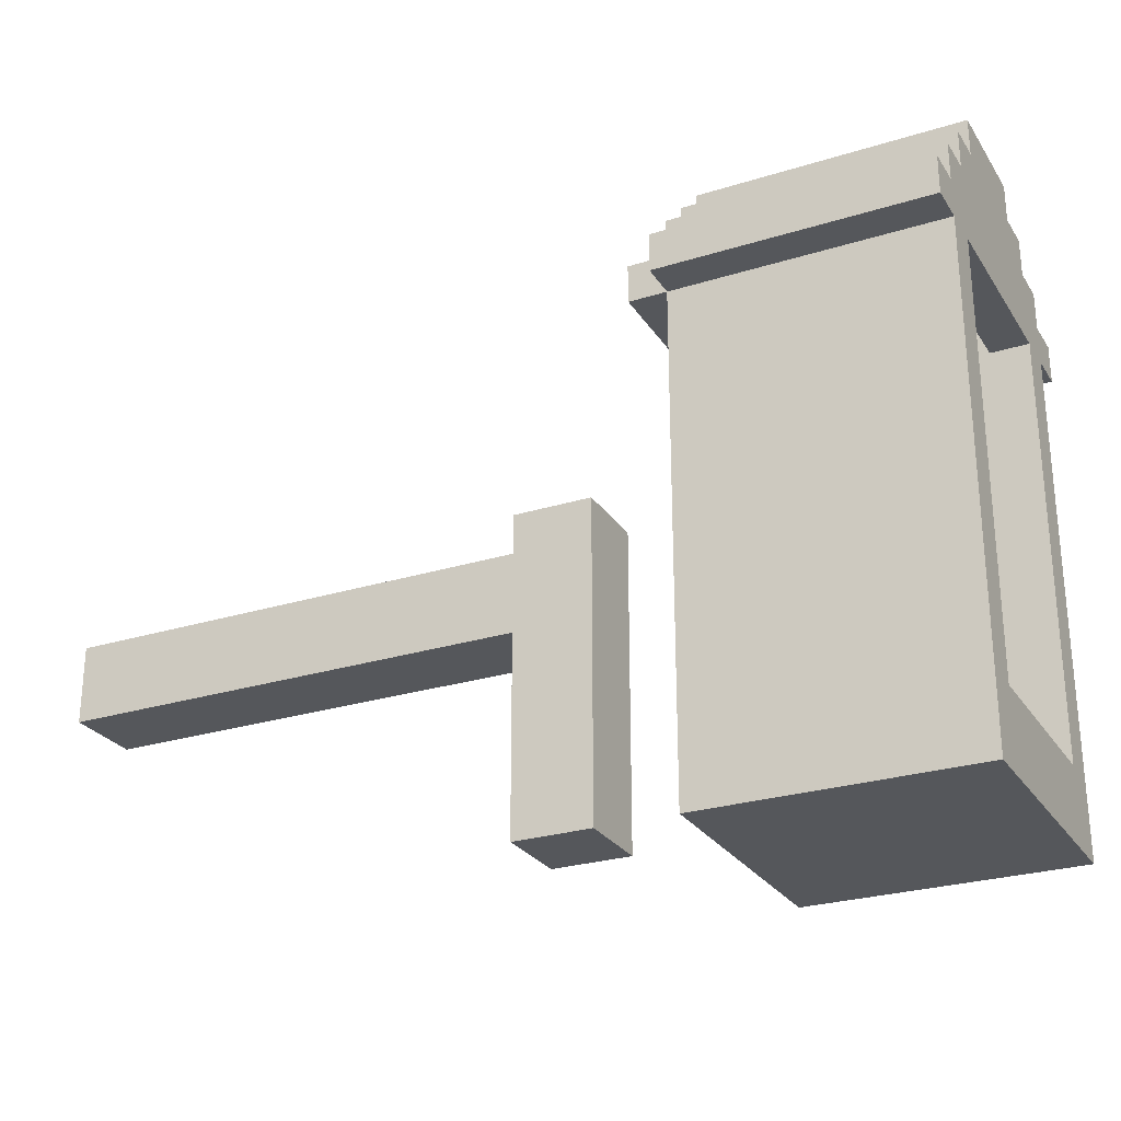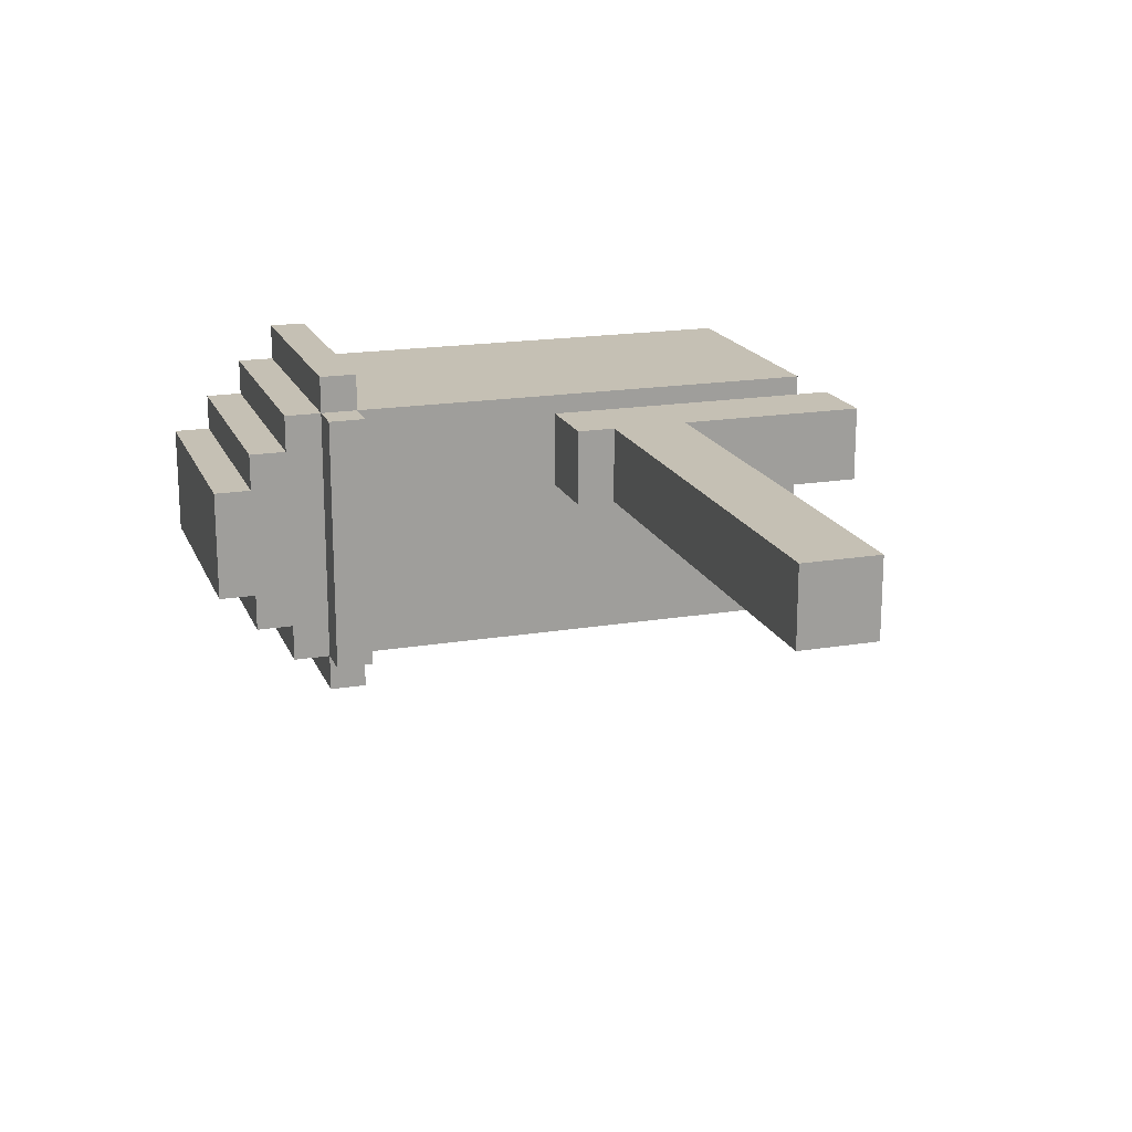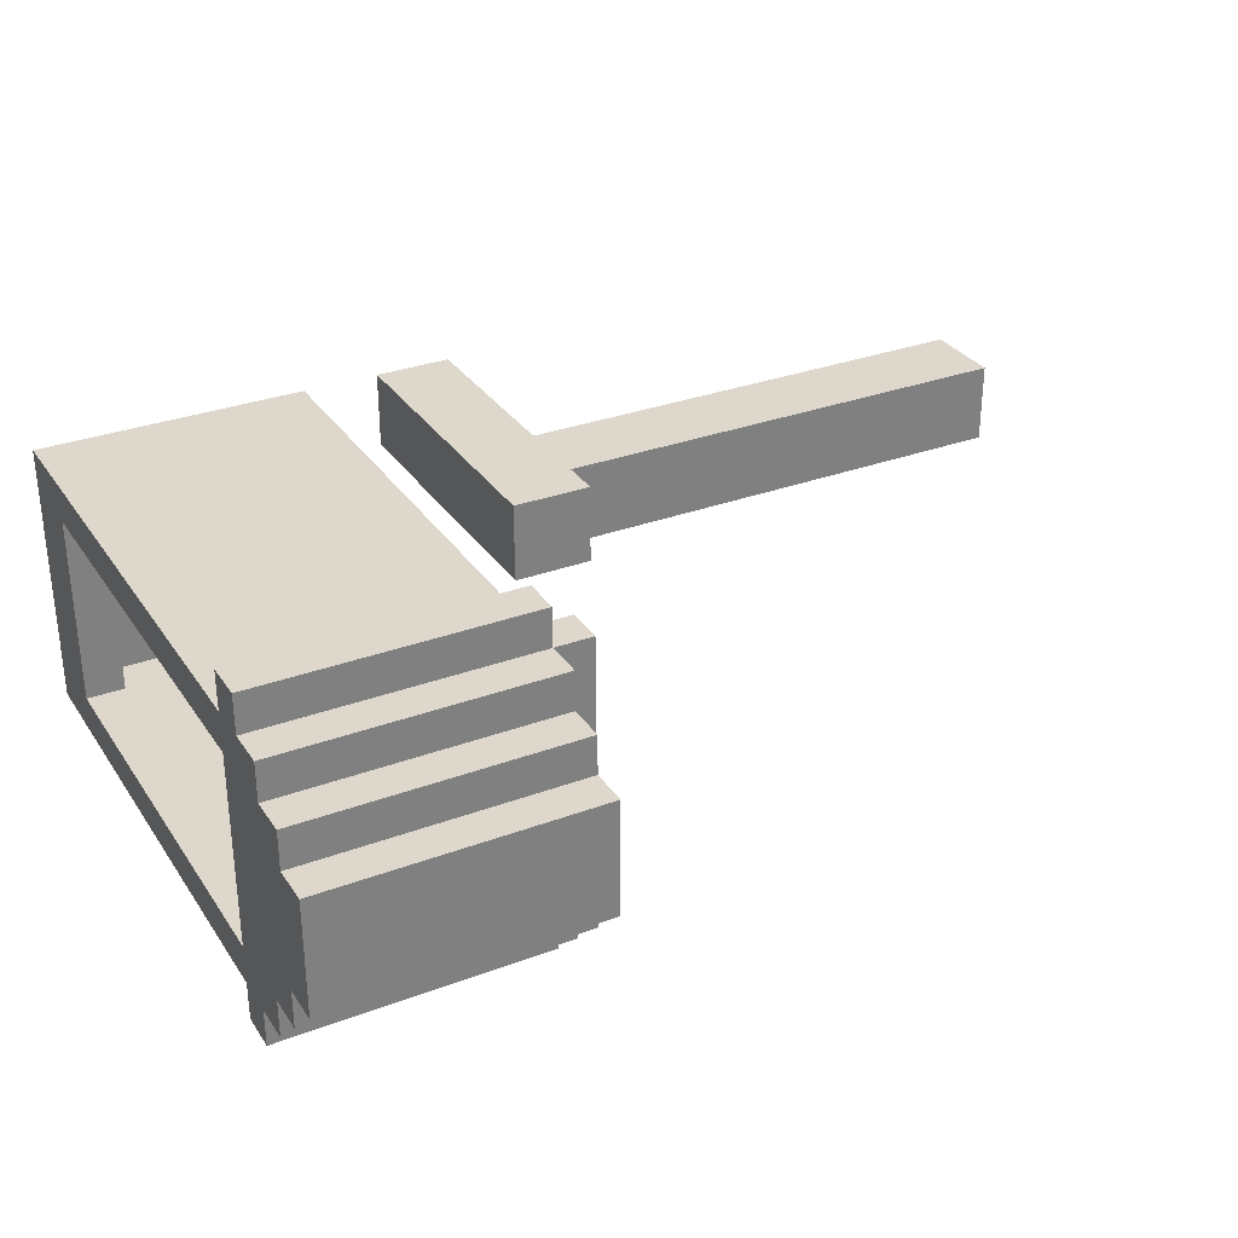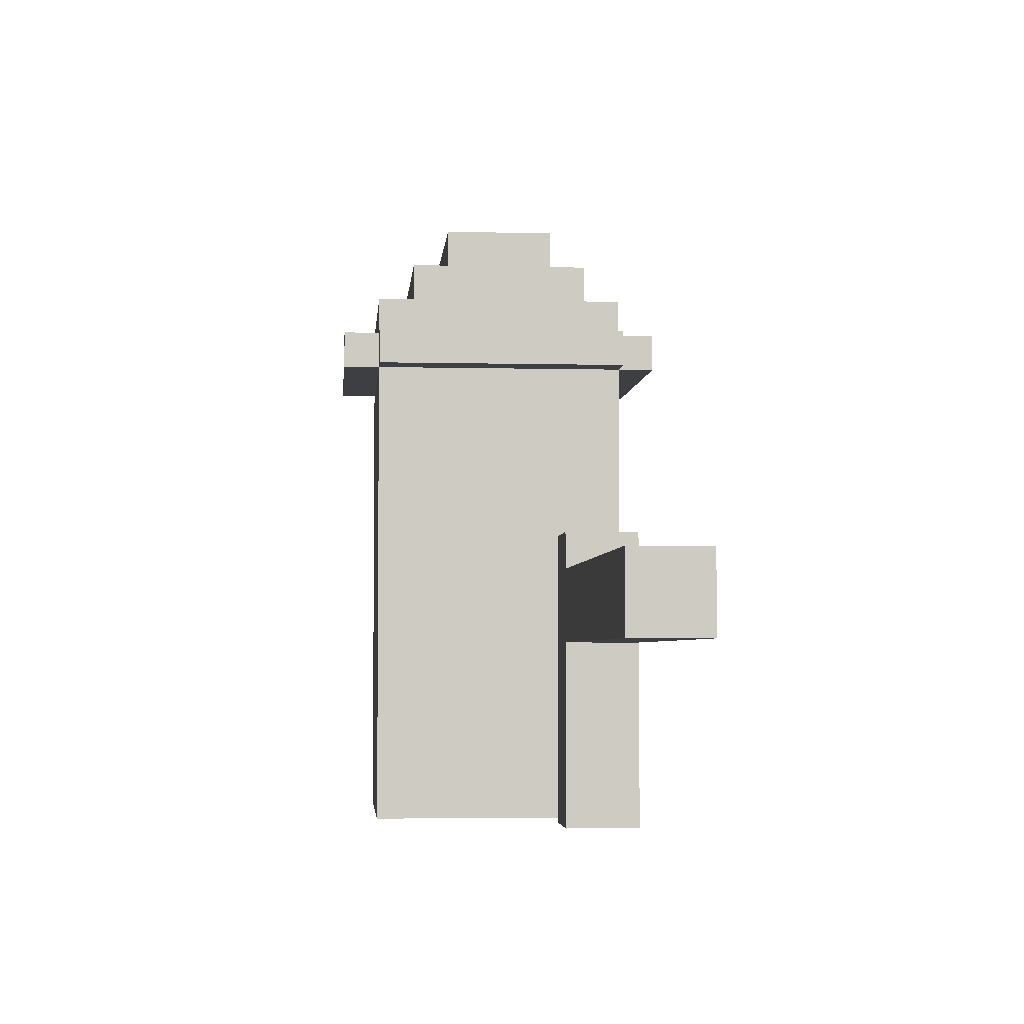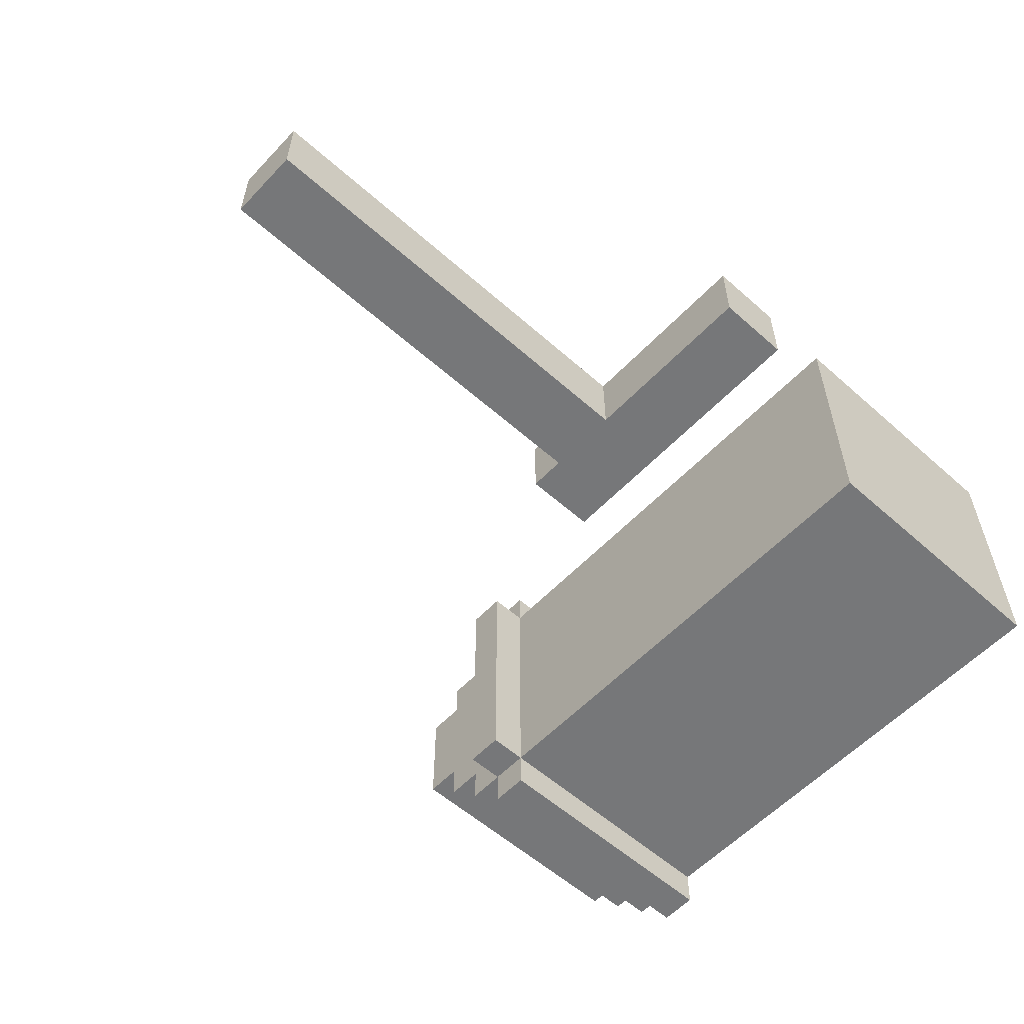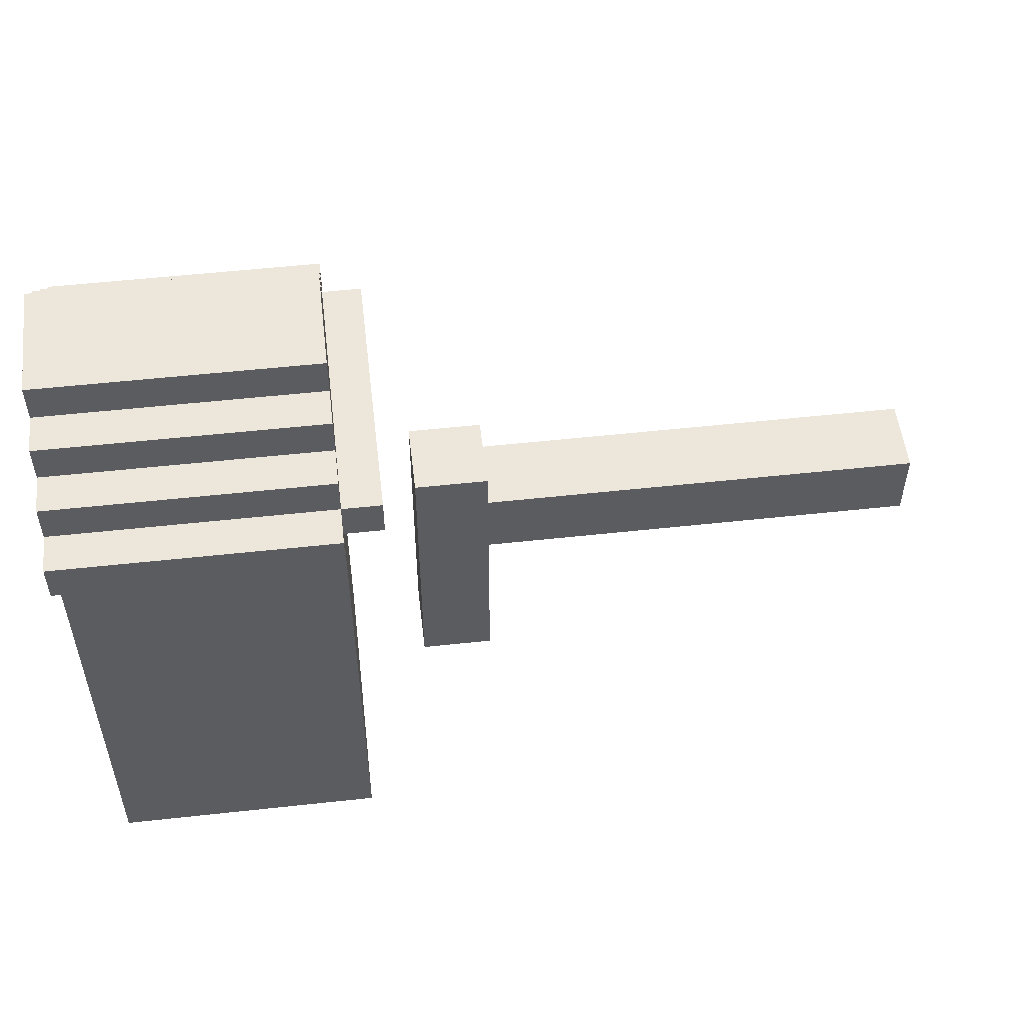
<metadata>
{"format":"obj","ext":"obj","renderer":"f3d","projection":"perspective","resolution":1024,"background":"white","views":[{"elev":-26.5,"azim":26.1,"up":"+Y"},{"elev":18.2,"azim":-108.0,"up":"+Z"},{"elev":31.1,"azim":151.9,"up":"+Z"},{"elev":-3.9,"azim":-94.7,"up":"+Y"},{"elev":-57.1,"azim":-42.7,"up":"+Z"},{"elev":53.4,"azim":173.3,"up":"+Y"}]}
</metadata>
<code>
v -14.5 5 19.5
v -14.5 5 17.5
v -14.5 7 19.5
v -14.5 7 17.5
v -2.5 0 19.5
v -2.5 0 17.5
v -2.5 5 19.5
v -2.5 5 17.5
v -2.5 7 19.5
v -2.5 7 17.5
v -2.5 8 19.5
v -2.5 8 17.5
v 0.5 13 19.5
v 0.5 13 12.5
v 0.5 14 19.5
v 0.5 14 12.5
v 1.5 0 19.5
v 1.5 0 12.5
v 1.5 1 19.5
v 1.5 1 12.5
v 1.5 8 18.5
v 1.5 8 13.5
v 1.5 13 20.5
v 1.5 13 19.5
v 1.5 13 18.5
v 1.5 13 13.5
v 1.5 13 12.5
v 1.5 13 11.5
v 1.5 14 20.5
v 1.5 14 19.5
v 1.5 14 12.5
v 1.5 14 11.5
v 1.5 15 19.5
v 1.5 15 18.5
v 1.5 15 13.5
v 1.5 15 12.5
v 1.5 16 18.5
v 1.5 16 17.5
v 1.5 16 14.5
v 1.5 16 13.5
v 1.5 17 17.5
v 1.5 17 14.5
v 7.5 1 18.5
v 7.5 1 13.5
v 7.5 2 18.5
v 7.5 2 13.5
v 7.5 13 18.5
v 7.5 13 13.5
v 7.5 14 18.5
v 7.5 14 13.5
v -0.5 0 19.5
v -0.5 0 17.5
v -0.5 8 19.5
v -0.5 8 17.5
v 2.5 1 18.5
v 2.5 1 13.5
v 2.5 8 18.5
v 2.5 8 13.5
v 2.5 13 18.5
v 2.5 13 13.5
v 2.5 14 18.5
v 2.5 14 13.5
v 8.5 0 19.5
v 8.5 0 12.5
v 8.5 1 19.5
v 8.5 1 12.5
v 8.5 2 18.5
v 8.5 2 13.5
v 8.5 13 20.5
v 8.5 13 19.5
v 8.5 13 18.5
v 8.5 13 13.5
v 8.5 13 12.5
v 8.5 13 11.5
v 8.5 14 20.5
v 8.5 14 19.5
v 8.5 14 12.5
v 8.5 14 11.5
v 8.5 15 19.5
v 8.5 15 18.5
v 8.5 15 13.5
v 8.5 15 12.5
v 8.5 16 18.5
v 8.5 16 17.5
v 8.5 16 14.5
v 8.5 16 13.5
v 8.5 17 17.5
v 8.5 17 14.5
v 1.5 13 20.5
v 1.5 14 20.5
v 8.5 13 20.5
v 8.5 14 20.5
v -14.5 5 19.5
v -14.5 7 19.5
v -13.5 5 19.5
v -13.5 7 19.5
v -12.5 5 19.5
v -12.5 7 19.5
v -11.5 5 19.5
v -11.5 7 19.5
v -10.5 5 19.5
v -10.5 7 19.5
v -9.5 5 19.5
v -9.5 7 19.5
v -8.5 5 19.5
v -8.5 7 19.5
v -7.5 5 19.5
v -7.5 7 19.5
v -6.5 5 19.5
v -6.5 7 19.5
v -5.5 5 19.5
v -5.5 7 19.5
v -4.5 5 19.5
v -4.5 7 19.5
v -3.5 5 19.5
v -3.5 7 19.5
v -2.5 0 19.5
v -2.5 5 19.5
v -2.5 7 19.5
v -2.5 8 19.5
v -0.5 0 19.5
v -0.5 8 19.5
v 0.5 13 19.5
v 0.5 14 19.5
v 1.5 0 19.5
v 1.5 1 19.5
v 1.5 13 19.5
v 1.5 14 19.5
v 1.5 15 19.5
v 2.5 8 19.5
v 2.5 13 19.5
v 7.5 8 19.5
v 7.5 13 19.5
v 8.5 0 19.5
v 8.5 1 19.5
v 8.5 13 19.5
v 8.5 14 19.5
v 8.5 15 19.5
v 1.5 15 18.5
v 1.5 16 18.5
v 8.5 15 18.5
v 8.5 16 18.5
v 1.5 16 17.5
v 1.5 17 17.5
v 8.5 16 17.5
v 8.5 17 17.5
v 2.5 1 13.5
v 2.5 8 13.5
v 2.5 13 13.5
v 2.5 14 13.5
v 7.5 1 13.5
v 7.5 2 13.5
v 7.5 8 13.5
v 7.5 13 13.5
v 7.5 14 13.5
v 8.5 2 13.5
v 8.5 13 13.5
v 2.5 1 18.5
v 2.5 8 18.5
v 2.5 13 18.5
v 2.5 14 18.5
v 7.5 1 18.5
v 7.5 2 18.5
v 7.5 8 18.5
v 7.5 13 18.5
v 7.5 14 18.5
v 8.5 2 18.5
v 8.5 13 18.5
v -14.5 5 17.5
v -14.5 7 17.5
v -13.5 5 17.5
v -13.5 7 17.5
v -12.5 5 17.5
v -12.5 7 17.5
v -11.5 5 17.5
v -11.5 7 17.5
v -10.5 5 17.5
v -10.5 7 17.5
v -9.5 5 17.5
v -9.5 7 17.5
v -8.5 5 17.5
v -8.5 7 17.5
v -7.5 5 17.5
v -7.5 7 17.5
v -6.5 5 17.5
v -6.5 7 17.5
v -5.5 5 17.5
v -5.5 7 17.5
v -4.5 5 17.5
v -4.5 7 17.5
v -3.5 5 17.5
v -3.5 7 17.5
v -2.5 0 17.5
v -2.5 5 17.5
v -2.5 7 17.5
v -2.5 8 17.5
v -0.5 0 17.5
v -0.5 8 17.5
v 1.5 16 14.5
v 1.5 17 14.5
v 8.5 16 14.5
v 8.5 17 14.5
v 1.5 15 13.5
v 1.5 16 13.5
v 8.5 15 13.5
v 8.5 16 13.5
v 0.5 13 12.5
v 0.5 14 12.5
v 1.5 0 12.5
v 1.5 1 12.5
v 1.5 13 12.5
v 1.5 14 12.5
v 1.5 15 12.5
v 2.5 8 12.5
v 2.5 13 12.5
v 7.5 8 12.5
v 7.5 13 12.5
v 8.5 0 12.5
v 8.5 1 12.5
v 8.5 13 12.5
v 8.5 14 12.5
v 8.5 15 12.5
v 1.5 13 11.5
v 1.5 14 11.5
v 8.5 13 11.5
v 8.5 14 11.5
v -2.5 0 19.5
v -0.5 0 19.5
v 1.5 0 19.5
v 8.5 0 19.5
v -2.5 0 17.5
v -0.5 0 17.5
v 1.5 0 12.5
v 8.5 0 12.5
v -14.5 5 19.5
v -13.5 5 19.5
v -12.5 5 19.5
v -11.5 5 19.5
v -10.5 5 19.5
v -9.5 5 19.5
v -8.5 5 19.5
v -7.5 5 19.5
v -6.5 5 19.5
v -5.5 5 19.5
v -4.5 5 19.5
v -3.5 5 19.5
v -2.5 5 19.5
v -14.5 5 17.5
v -13.5 5 17.5
v -12.5 5 17.5
v -11.5 5 17.5
v -10.5 5 17.5
v -9.5 5 17.5
v -8.5 5 17.5
v -7.5 5 17.5
v -6.5 5 17.5
v -5.5 5 17.5
v -4.5 5 17.5
v -3.5 5 17.5
v -2.5 5 17.5
v 1.5 13 20.5
v 8.5 13 20.5
v 0.5 13 19.5
v 1.5 13 19.5
v 2.5 13 19.5
v 7.5 13 19.5
v 8.5 13 19.5
v 1.5 13 18.5
v 7.5 13 18.5
v 8.5 13 18.5
v 1.5 13 13.5
v 7.5 13 13.5
v 8.5 13 13.5
v 0.5 13 12.5
v 1.5 13 12.5
v 2.5 13 12.5
v 7.5 13 12.5
v 8.5 13 12.5
v 1.5 13 11.5
v 8.5 13 11.5
v 2.5 14 18.5
v 7.5 14 18.5
v 2.5 14 13.5
v 7.5 14 13.5
v 2.5 1 18.5
v 7.5 1 18.5
v 2.5 1 13.5
v 7.5 1 13.5
v 7.5 2 18.5
v 8.5 2 18.5
v 7.5 2 13.5
v 8.5 2 13.5
v -14.5 7 19.5
v -13.5 7 19.5
v -12.5 7 19.5
v -11.5 7 19.5
v -10.5 7 19.5
v -9.5 7 19.5
v -8.5 7 19.5
v -7.5 7 19.5
v -6.5 7 19.5
v -5.5 7 19.5
v -4.5 7 19.5
v -3.5 7 19.5
v -2.5 7 19.5
v -14.5 7 17.5
v -13.5 7 17.5
v -12.5 7 17.5
v -11.5 7 17.5
v -10.5 7 17.5
v -9.5 7 17.5
v -8.5 7 17.5
v -7.5 7 17.5
v -6.5 7 17.5
v -5.5 7 17.5
v -4.5 7 17.5
v -3.5 7 17.5
v -2.5 7 17.5
v -2.5 8 19.5
v -0.5 8 19.5
v -2.5 8 17.5
v -0.5 8 17.5
v 1.5 14 20.5
v 8.5 14 20.5
v 0.5 14 19.5
v 1.5 14 19.5
v 8.5 14 19.5
v 0.5 14 12.5
v 1.5 14 12.5
v 8.5 14 12.5
v 1.5 14 11.5
v 8.5 14 11.5
v 1.5 15 19.5
v 8.5 15 19.5
v 1.5 15 18.5
v 8.5 15 18.5
v 1.5 15 13.5
v 8.5 15 13.5
v 1.5 15 12.5
v 8.5 15 12.5
v 1.5 16 18.5
v 8.5 16 18.5
v 1.5 16 17.5
v 8.5 16 17.5
v 1.5 16 14.5
v 8.5 16 14.5
v 1.5 16 13.5
v 8.5 16 13.5
v 1.5 17 17.5
v 8.5 17 17.5
v 1.5 17 14.5
v 8.5 17 14.5
f 3 2 1
f 4 2 3
f 7 6 5
f 8 6 7
f 11 10 9
f 12 10 11
f 15 14 13
f 16 14 15
f 19 18 17
f 20 18 19
f 21 20 19
f 22 20 21
f 24 21 19
f 25 22 21
f 25 21 24
f 26 20 22
f 26 22 25
f 27 20 26
f 29 24 23
f 30 24 29
f 31 28 27
f 32 28 31
f 33 31 30
f 34 31 33
f 35 31 34
f 36 31 35
f 37 35 34
f 38 35 37
f 39 35 38
f 40 35 39
f 41 39 38
f 42 39 41
f 45 44 43
f 46 44 45
f 49 48 47
f 50 48 49
f 51 52 53
f 53 52 54
f 55 56 57
f 57 56 58
f 57 58 59
f 59 58 60
f 59 60 61
f 61 60 62
f 63 64 65
f 65 64 66
f 65 66 67
f 67 66 68
f 65 67 70
f 70 67 71
f 68 66 72
f 72 66 73
f 69 70 75
f 72 73 76
f 75 70 76
f 70 71 76
f 71 72 76
f 73 74 77
f 76 73 77
f 77 74 78
f 76 77 79
f 79 77 80
f 80 77 81
f 81 77 82
f 80 81 83
f 83 81 84
f 84 81 85
f 85 81 86
f 84 85 87
f 87 85 88
f 91 90 89
f 92 90 91
f 95 94 93
f 96 94 95
f 97 96 95
f 98 96 97
f 99 98 97
f 100 98 99
f 101 100 99
f 102 100 101
f 103 102 101
f 104 102 103
f 105 104 103
f 106 104 105
f 107 106 105
f 108 106 107
f 109 108 107
f 110 108 109
f 111 110 109
f 112 110 111
f 113 112 111
f 114 112 113
f 115 114 113
f 116 114 115
f 118 116 115
f 119 116 118
f 121 119 118
f 121 120 119
f 121 118 117
f 122 120 121
f 127 124 123
f 128 124 127
f 130 127 126
f 131 127 130
f 132 130 126
f 132 131 130
f 133 131 132
f 134 126 125
f 135 132 126
f 135 126 134
f 135 133 132
f 136 133 135
f 137 129 128
f 138 129 137
f 141 140 139
f 142 140 141
f 145 144 143
f 146 144 145
f 151 148 147
f 152 148 151
f 153 149 148
f 153 148 152
f 154 150 149
f 154 149 153
f 155 150 154
f 156 153 152
f 156 154 153
f 157 154 156
f 158 159 162
f 162 159 163
f 159 160 164
f 163 159 164
f 160 161 165
f 164 160 165
f 165 161 166
f 163 164 167
f 164 165 167
f 167 165 168
f 169 170 171
f 171 170 172
f 171 172 173
f 173 172 174
f 173 174 175
f 175 174 176
f 175 176 177
f 177 176 178
f 177 178 179
f 179 178 180
f 179 180 181
f 181 180 182
f 181 182 183
f 183 182 184
f 183 184 185
f 185 184 186
f 185 186 187
f 187 186 188
f 187 188 189
f 189 188 190
f 189 190 191
f 191 190 192
f 191 192 194
f 194 192 195
f 194 195 197
f 195 196 197
f 193 194 197
f 197 196 198
f 199 200 201
f 201 200 202
f 203 204 205
f 205 204 206
f 207 208 211
f 211 208 212
f 210 211 214
f 214 211 215
f 210 214 216
f 214 215 216
f 216 215 217
f 209 210 218
f 210 216 219
f 218 210 219
f 216 217 219
f 219 217 220
f 212 213 221
f 221 213 222
f 223 224 225
f 225 224 226
f 231 228 227
f 232 228 231
f 233 230 229
f 234 230 233
f 248 236 235
f 249 237 236
f 249 236 248
f 250 238 237
f 250 237 249
f 251 239 238
f 251 238 250
f 252 240 239
f 252 239 251
f 253 241 240
f 253 240 252
f 254 242 241
f 254 241 253
f 255 243 242
f 255 242 254
f 256 244 243
f 256 243 255
f 257 245 244
f 257 244 256
f 258 246 245
f 258 245 257
f 259 247 246
f 259 246 258
f 260 247 259
f 264 262 261
f 265 262 264
f 266 262 265
f 267 262 266
f 268 264 263
f 271 268 263
f 272 270 269
f 273 270 272
f 274 271 263
f 275 271 274
f 279 278 277
f 279 277 276
f 279 276 275
f 280 278 279
f 283 282 281
f 284 282 283
f 285 286 287
f 287 286 288
f 289 290 291
f 291 290 292
f 293 294 306
f 294 295 307
f 306 294 307
f 295 296 308
f 307 295 308
f 296 297 309
f 308 296 309
f 297 298 310
f 309 297 310
f 298 299 311
f 310 298 311
f 299 300 312
f 311 299 312
f 300 301 313
f 312 300 313
f 301 302 314
f 313 301 314
f 302 303 315
f 314 302 315
f 303 304 316
f 315 303 316
f 304 305 317
f 316 304 317
f 317 305 318
f 319 320 321
f 321 320 322
f 323 324 326
f 326 324 327
f 325 326 328
f 328 326 329
f 329 330 331
f 331 330 332
f 333 334 335
f 335 334 336
f 337 338 339
f 339 338 340
f 341 342 343
f 343 342 344
f 345 346 347
f 347 346 348
f 349 350 351
f 351 350 352

</code>
